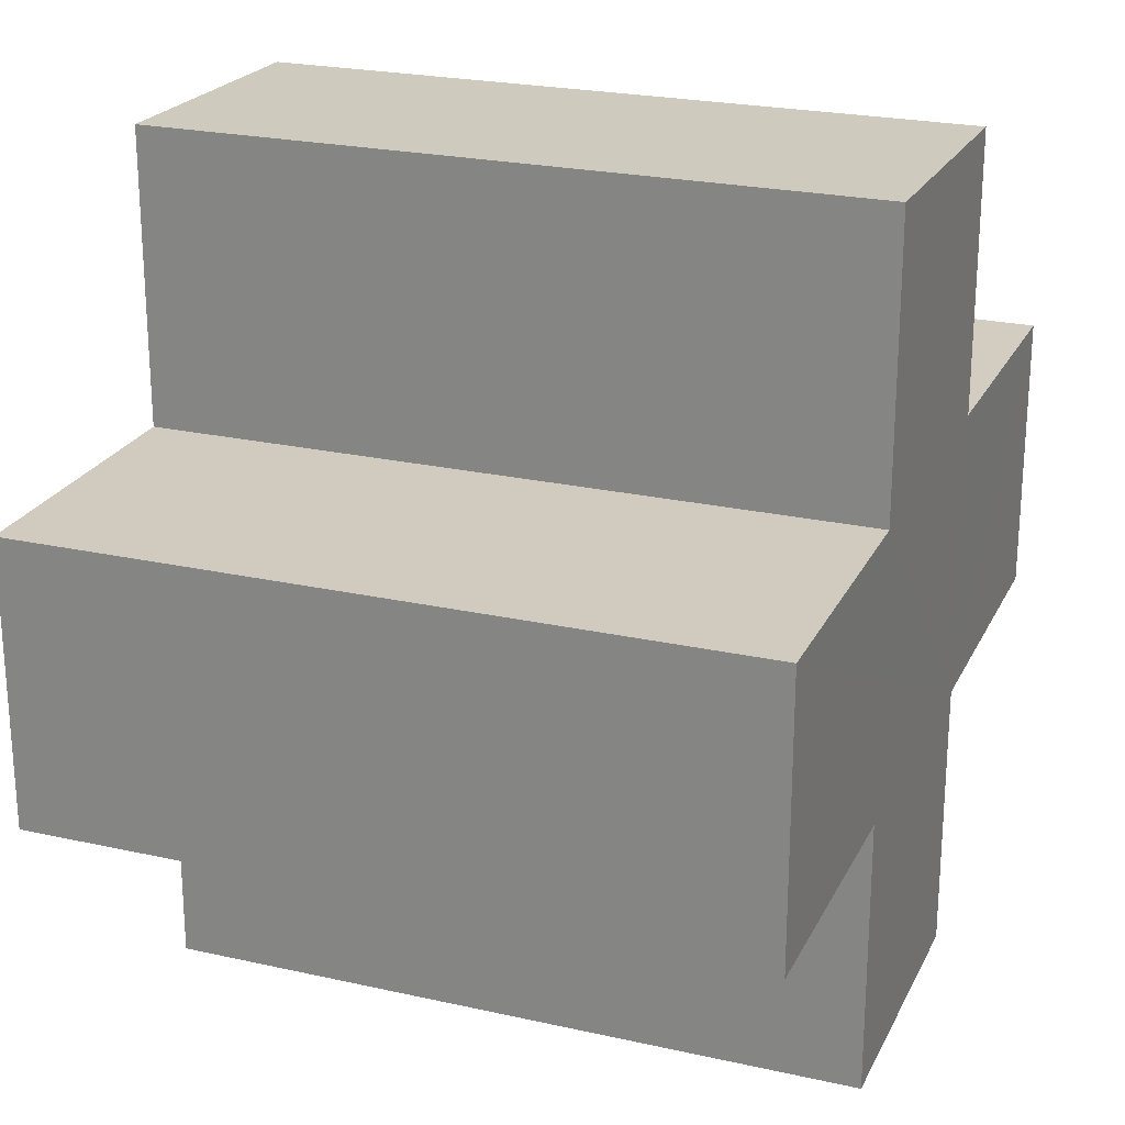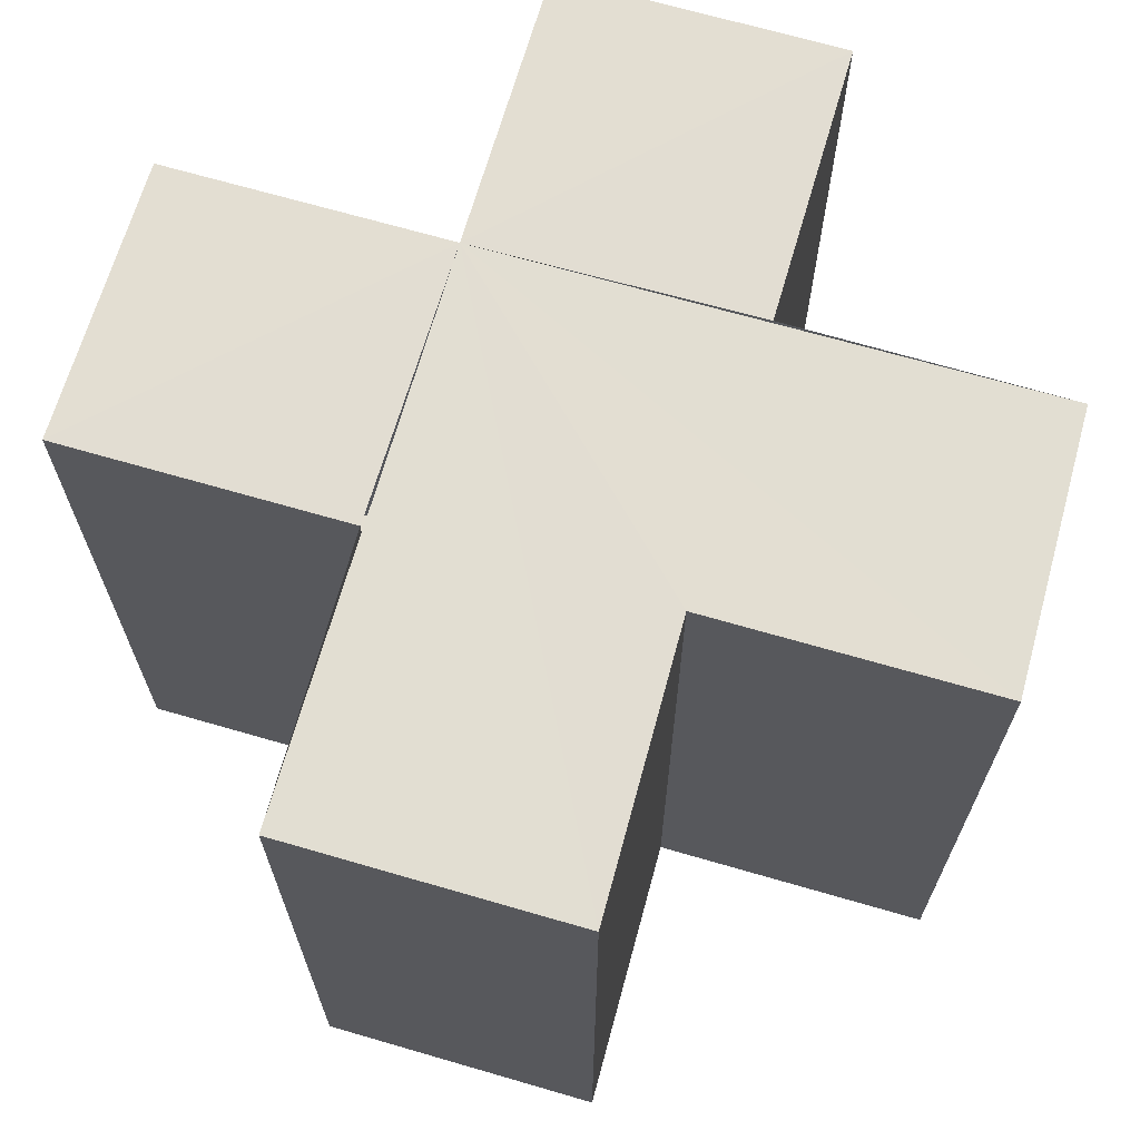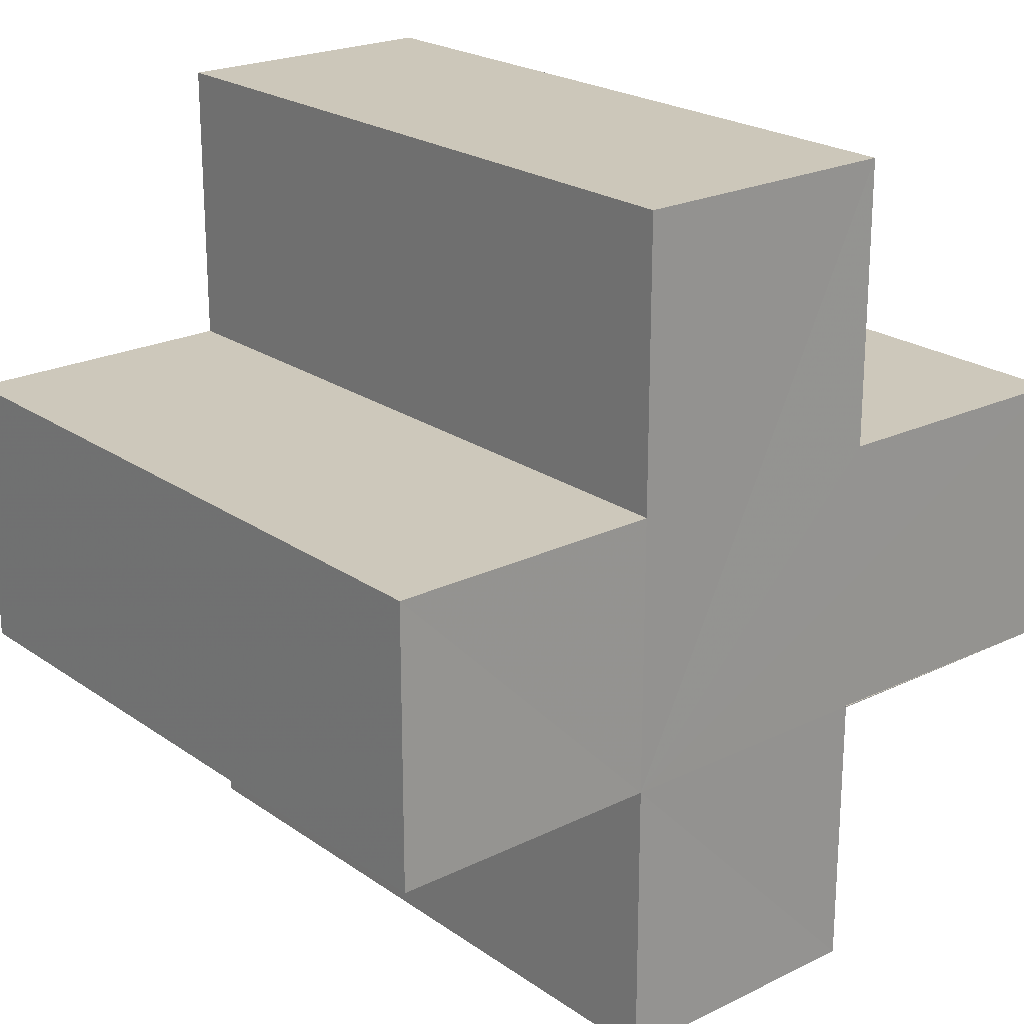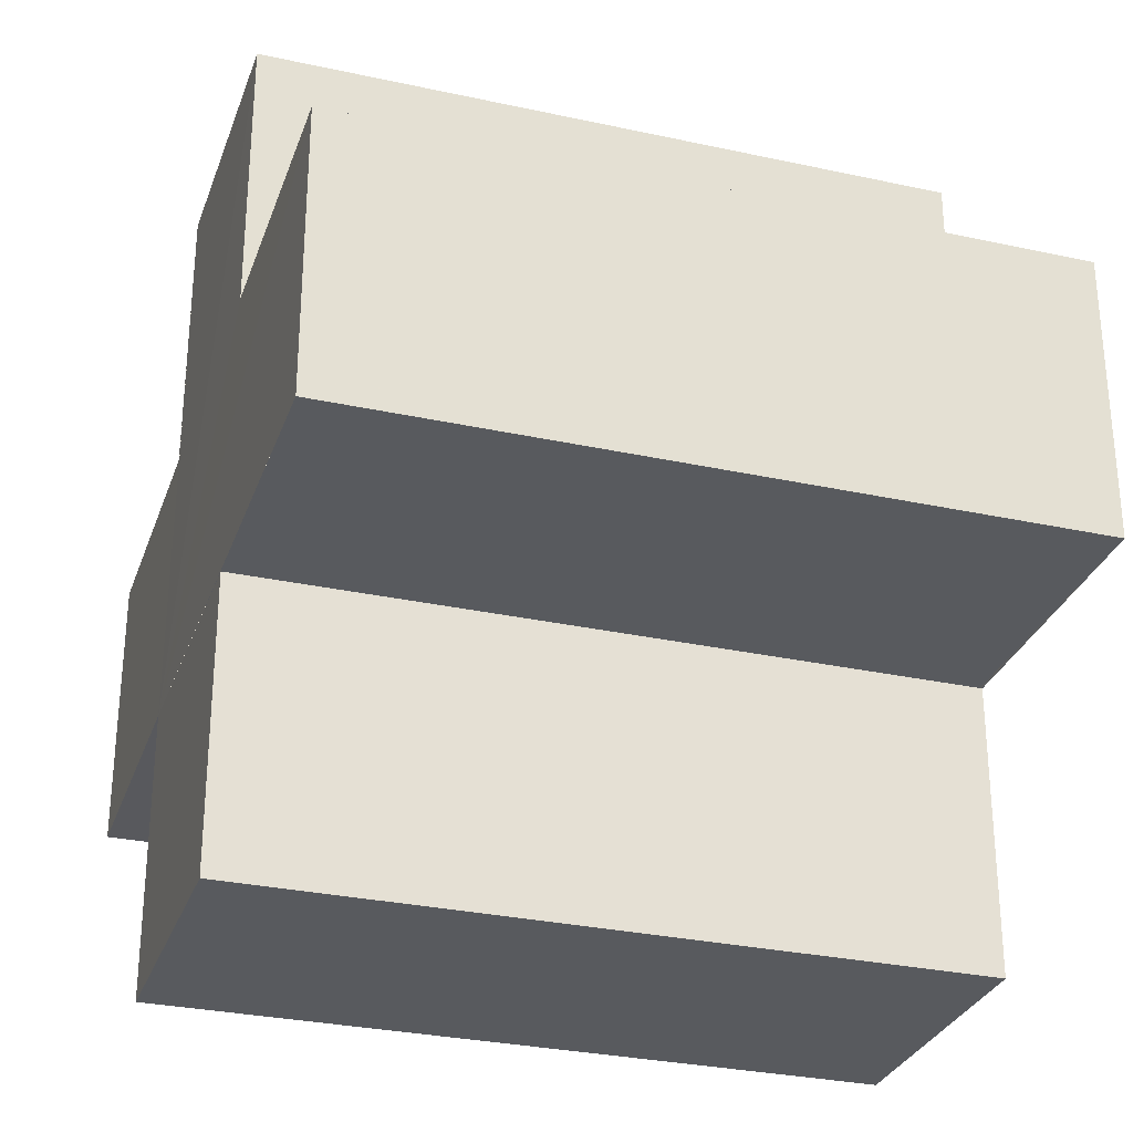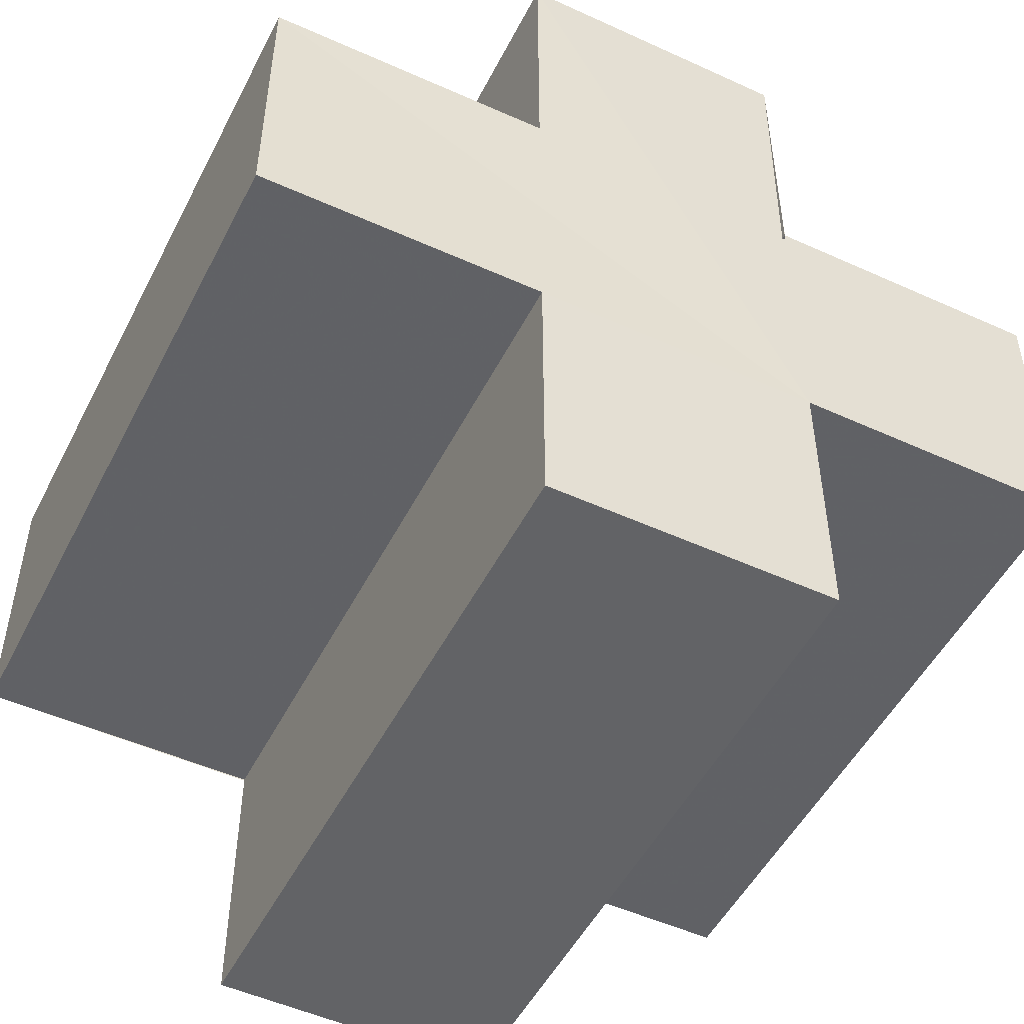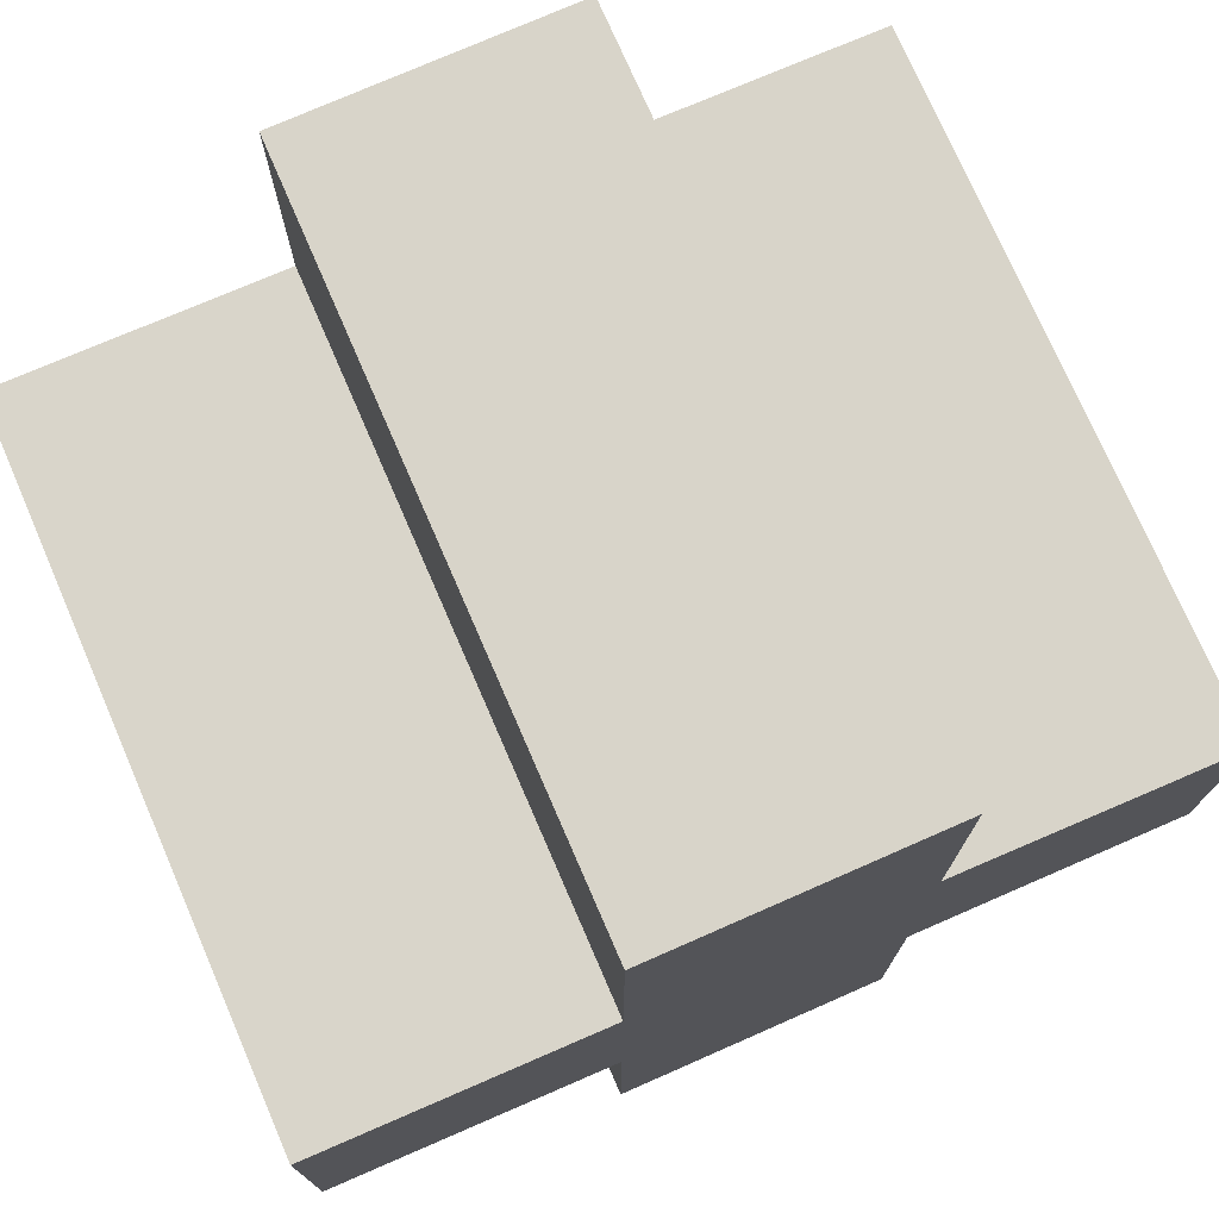
<metadata>
{"format":"obj","ext":"obj","renderer":"f3d","projection":"perspective","resolution":1024,"background":"white","views":[{"elev":23.6,"azim":-69.0,"up":"+Y"},{"elev":68.1,"azim":-163.9,"up":"+Z"},{"elev":21.9,"azim":139.9,"up":"+Y"},{"elev":-30.2,"azim":-107.7,"up":"+Y"},{"elev":-50.5,"azim":-26.5,"up":"+Y"},{"elev":75.0,"azim":156.5,"up":"+Y"}]}
</metadata>
<code>
o 5835
v 2232 1880 16.42
v 2232 1880 16.42
v 2232 1880 16.44
v 2232 1880 16.42
v 2232 1880 16.44
v 2232 1880 16.42
v 2232 1880 16.42
v 2232 1880 16.44
v 2232 1880 16.44
v 2232 1880 16.42
v 2232 1880 16.42
v 2232 1880 16.42
v 2232 1880 16.42
v 2232 1880 16.44
v 2232 1880 16.44
v 2232 1880 16.44
v 2232 1880 16.44
v 2232 1880 16.44
v 2232 1880 16.44
v 2232 1880 16.44
v 2232 1880 16.42
v 2232 1880 16.42
v 2232 1880 16.42
v 2232 1880 16.42
v 2232 1880 16.42
v 2232 1880 16.42
v 2232 1880 16.44
v 2232 1880 16.44
v 2232 1880 16.44
v 2232 1880 16.44
v 2232 1880 16.44
v 2232 1880 16.44
v 2232 1880 16.44
v 2232 1880 16.44
v 2232 1880 16.44
v 2232 1880 16.44
v 2232 1880 16.44
v 2232 1880 16.42
v 2232 1880 16.42
v 2232 1880 16.44
v 2232 1880 16.44
v 2232 1880 16.42
v 2232 1880 16.42
v 2232 1880 16.42
v 2232 1880 16.44
v 2232 1880 16.44
v 2232 1880 16.42
v 2232 1880 16.42
v 2232 1880 16.42
v 2232 1880 16.42
v 2232 1880 16.44
v 2232 1880 16.44
v 2232 1880 16.42
v 2232 1880 16.42
v 2232 1880 16.44
v 2232 1880 16.44
v 2232 1880 16.42
v 2232 1880 16.42
v 2232 1880 16.42
v 2232 1880 16.42
v 2232 1880 16.44
v 2232 1880 16.44
v 2232 1880 16.42
v 2232 1880 16.42
v 2232 1880 16.42
v 2232 1880 16.42
v 2232 1880 16.44
v 2232 1880 16.44
v 2232 1880 16.42
v 2232 1880 16.42
v 2232 1880 16.42
v 2232 1880 16.42
v 2232 1880 16.44
v 2232 1880 16.42
v 2232 1880 16.42
v 2232 1880 16.44
f 1 2 3
f 3 4 5
f 2 6 7
f 8 7 9
f 10 11 8
f 12 7 13
f 14 13 15
f 16 15 17
f 18 17 19
f 20 21 19
f 22 23 20
f 24 25 18
f 18 26 27
f 16 28 29
f 30 31 28
f 16 32 33
f 16 34 32
f 16 35 34
f 16 36 35
f 37 38 36
f 12 39 38
f 40 39 41
f 42 43 40
f 12 44 39
f 45 44 46
f 47 48 45
f 12 49 44
f 12 50 49
f 51 50 52
f 53 54 51
f 55 49 56
f 57 58 55
f 12 59 60
f 61 59 62
f 63 64 61
f 65 60 66
f 67 60 68
f 69 70 67
f 71 72 73
f 74 75 76

</code>
